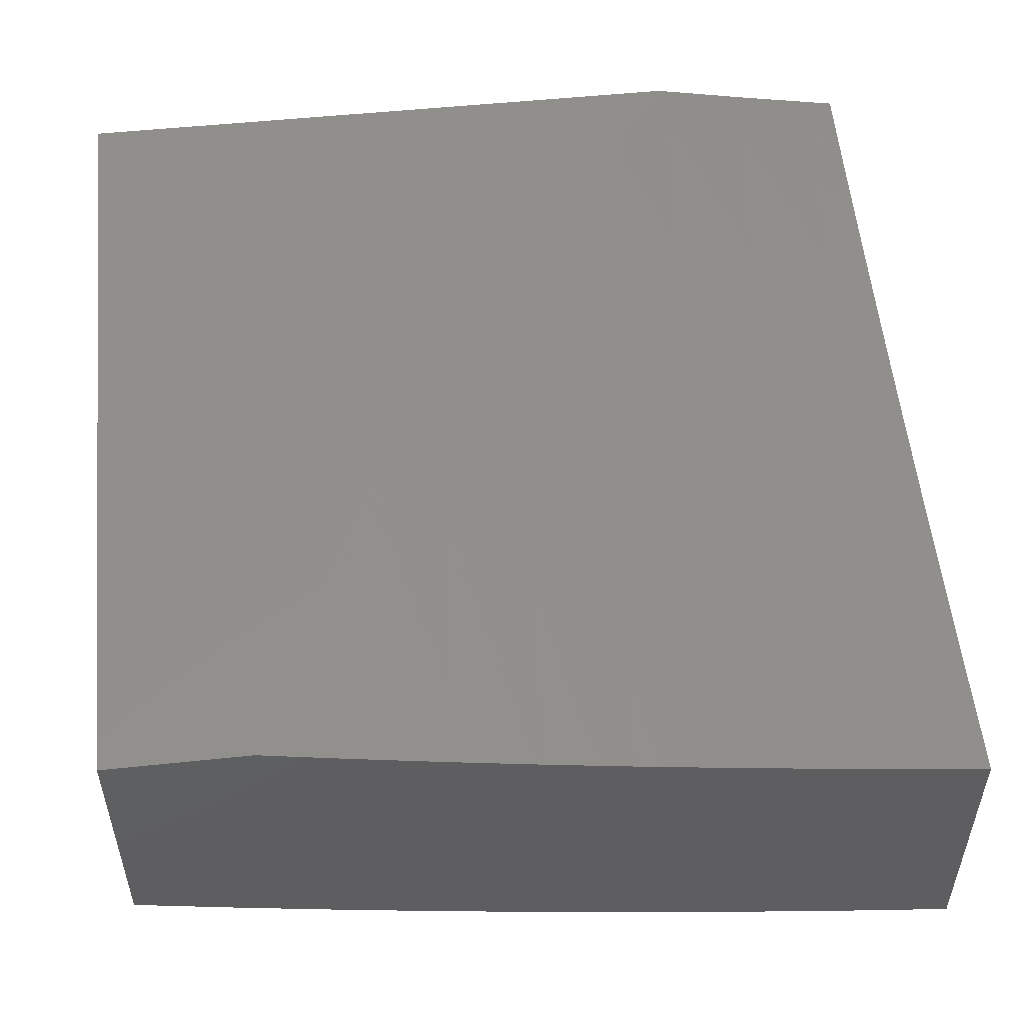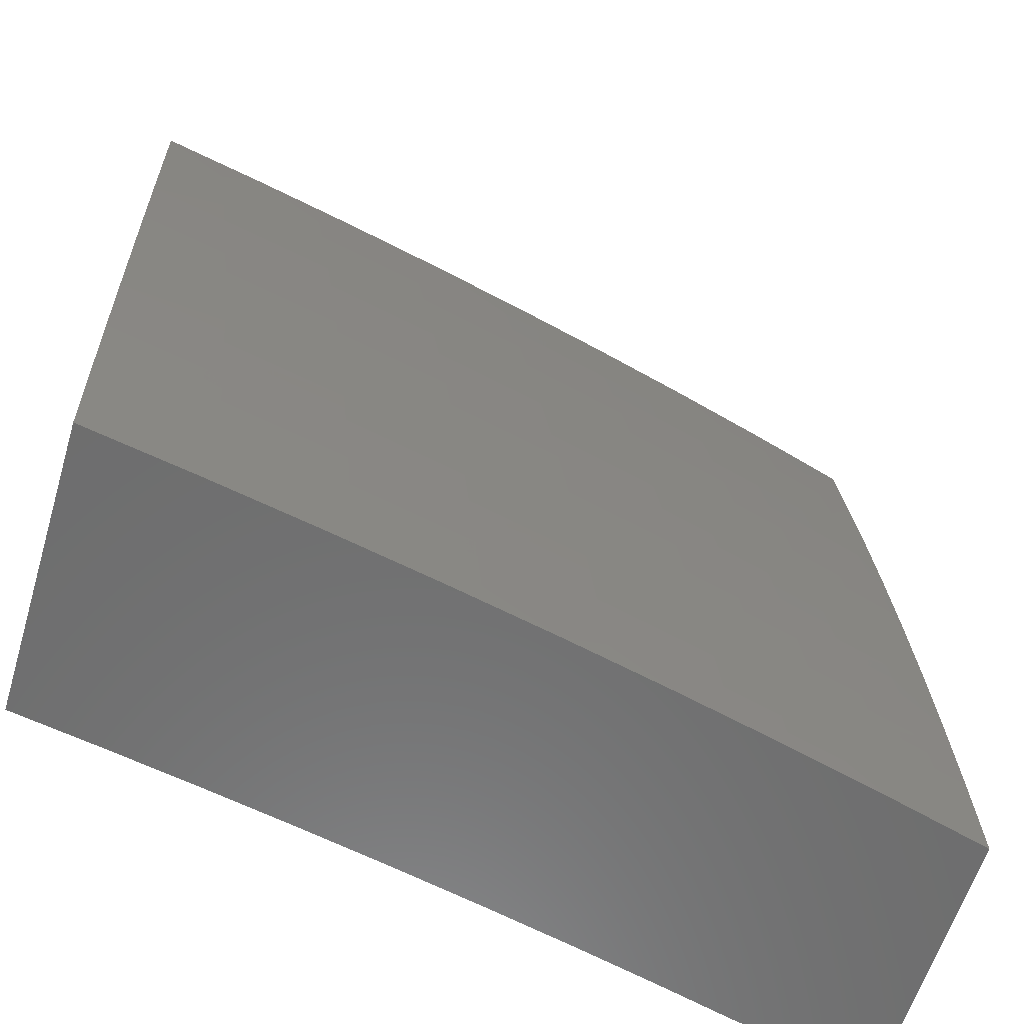
<metadata>
{"format":"stl","ext":"stl","renderer":"f3d","projection":"perspective","resolution":1024,"background":"white","views":[{"elev":51.7,"azim":173.5,"up":"+Y"},{"elev":-59.5,"azim":-16.6,"up":"+Z"}]}
</metadata>
<code>
# stl→obj: 376 verts, 748 faces
v 2.808 -12 1.069
v 2.833 -12 1
v 2.725 -12.02 1.062
v 2.73 -12.03 1
v 2.622 -12.05 1.062
v 2.626 -12.05 1
v 2.519 -12.07 1.062
v 2.522 -12.08 1
v 2.416 -12.09 1.062
v 2.418 -12.1 1
v 2.31 -12.12 1.062
v 2.314 -12.12 1
v 2.206 -12.14 1.062
v 2.209 -12.14 1
v 2.102 -12.16 1.062
v 2.105 -12.16 1
v 2 -12.18 1
v 2 -12.17 1.126
v 2.098 -12.15 1.124
v 2.202 -12.13 1.124
v 2.307 -12.11 1.124
v 2.412 -12.09 1.124
v 2.515 -12.07 1.124
v 2.618 -12.04 1.124
v 2.721 -12.02 1.124
v 2.781 -12 1.137
v 2.716 -12.01 1.187
v 2.752 -12 1.204
v 2.711 -12.01 1.249
v 2.722 -12 1.271
v 2.609 -12.03 1.249
v 2.604 -12.02 1.311
v 2.501 -12.05 1.311
v 2.496 -12.04 1.374
v 2.393 -12.06 1.374
v 2.388 -12.06 1.437
v 2.284 -12.08 1.437
v 2.279 -12.07 1.499
v 2.176 -12.09 1.499
v 2.171 -12.08 1.562
v 2.068 -12.1 1.562
v 2.063 -12.1 1.624
v 2 -12.11 1.627
v 2.057 -12.09 1.687
v 2 -12.09 1.751
v 2.052 -12.08 1.75
v 2.046 -12.07 1.812
v 2.154 -12.06 1.75
v 2.148 -12.05 1.812
v 2.256 -12.04 1.75
v 2.25 -12.03 1.812
v 2.358 -12.02 1.75
v 2.351 -12.01 1.812
v 2.425 -12 1.773
v 2.381 -12 1.831
v 2.344 -12 1.875
v 2.336 -12 1.889
v 2.243 -12.02 1.875
v 2.236 -12.01 1.937
v 2.135 -12.03 1.937
v 2.121 -12.02 2
v 2.034 -12.05 1.937
v 2 -12.05 2
v 2 -12.07 1.876
v 2.04 -12.06 1.875
v 2.094 -12.15 1.187
v 2 -12.16 1.251
v 2.091 -12.14 1.249
v 2.086 -12.13 1.311
v 2.195 -12.12 1.249
v 2.19 -12.11 1.311
v 2.298 -12.1 1.249
v 2.294 -12.09 1.311
v 2.403 -12.08 1.249
v 2.398 -12.07 1.311
v 2.506 -12.05 1.249
v 2 -12.14 1.376
v 2.082 -12.13 1.374
v 2.186 -12.11 1.374
v 2.289 -12.09 1.374
v 2.078 -12.12 1.437
v 2 -12.12 1.502
v 2.073 -12.11 1.499
v 2.242 -12 2
v 2.289 -12 1.945
v 2.468 -12 1.713
v 2.365 -12.03 1.687
v 2.262 -12.05 1.687
v 2.16 -12.07 1.687
v 2.466 -12 1.687
v 2.509 -12 1.653
v 2.473 -12.01 1.624
v 2.548 -12 1.591
v 2.479 -12.02 1.562
v 2.586 -12 1.529
v 2.485 -12.03 1.499
v 2.587 -12 1.499
v 2.593 -12.01 1.437
v 2.622 -12 1.466
v 2.657 -12 1.401
v 2.598 -12.02 1.374
v 2.69 -12 1.336
v 2.613 -12.04 1.187
v 2.511 -12.06 1.187
v 2.407 -12.08 1.187
v 2.303 -12.1 1.187
v 2.199 -12.13 1.187
v 2.491 -12.03 1.437
v 2.383 -12.05 1.499
v 2.377 -12.04 1.562
v 2.371 -12.03 1.624
v 2.274 -12.06 1.562
v 2.268 -12.06 1.624
v 2.181 -12.1 1.437
v 2.166 -12.08 1.624
v 2.142 -12.04 1.875
v 2.126 -12.49 1
v 2.138 -12.49 1.031
v 2 -12.52 1
v 2.137 -12.49 1.062
v 2 -12.51 1.126
v 2.135 -12.48 1.093
v 2.134 -12.48 1.124
v 2.273 -12.46 1.124
v 2.271 -12.45 1.155
v 2.409 -12.42 1.155
v 2.407 -12.42 1.186
v 2.545 -12.39 1.186
v 2.543 -12.39 1.218
v 2.68 -12.36 1.218
v 2.678 -12.35 1.249
v 2.746 -12.34 1.249
v 2.744 -12.33 1.28
v 2.812 -12.32 1.28
v 2.81 -12.31 1.311
v 2.877 -12.3 1.311
v 2.875 -12.29 1.342
v 2.942 -12.28 1.342
v 2.939 -12.27 1.374
v 3 -12.26 1.377
v 2.936 -12.27 1.405
v 2.934 -12.27 1.436
v 2.869 -12.29 1.405
v 2.866 -12.28 1.436
v 2.802 -12.3 1.405
v 2.799 -12.3 1.436
v 2.734 -12.32 1.405
v 2.731 -12.32 1.436
v 2.666 -12.34 1.405
v 2.663 -12.33 1.436
v 2.529 -12.37 1.405
v 2.527 -12.37 1.436
v 2.392 -12.4 1.405
v 2.39 -12.4 1.436
v 2.255 -12.43 1.405
v 2.253 -12.42 1.436
v 2.117 -12.45 1.405
v 2.115 -12.45 1.436
v 2 -12.48 1.376
v 2 -12.46 1.502
v 2.113 -12.45 1.468
v 2.11 -12.44 1.499
v 2.248 -12.42 1.499
v 2.246 -12.41 1.53
v 2.383 -12.39 1.53
v 2.38 -12.38 1.561
v 2.516 -12.35 1.561
v 2.511 -12.34 1.624
v 2.646 -12.31 1.624
v 2.64 -12.3 1.687
v 2.707 -12.29 1.687
v 2.7 -12.28 1.749
v 2.767 -12.26 1.749
v 2.76 -12.25 1.812
v 2.827 -12.24 1.812
v 2.819 -12.23 1.875
v 2.885 -12.21 1.875
v 2.877 -12.2 1.937
v 2.943 -12.18 1.937
v 2.877 -12.19 2
v 3 -12.16 2
v 3 -12.18 1.876
v 2.951 -12.19 1.875
v 2.959 -12.2 1.812
v 2.893 -12.22 1.812
v 2.901 -12.23 1.749
v 2.834 -12.25 1.749
v 2.841 -12.25 1.687
v 2.774 -12.27 1.687
v 2.781 -12.28 1.624
v 2.713 -12.3 1.624
v 2.72 -12.3 1.561
v 2.652 -12.32 1.561
v 2.655 -12.32 1.53
v 2.519 -12.36 1.53
v 2.522 -12.36 1.499
v 2.385 -12.39 1.499
v 2.388 -12.39 1.468
v 2.25 -12.42 1.468
v 2.252 -12.47 1
v 2.278 -12.46 1.031
v 2.276 -12.46 1.062
v 2.415 -12.43 1.062
v 2.413 -12.43 1.093
v 2.551 -12.4 1.093
v 2.549 -12.4 1.124
v 2.687 -12.36 1.124
v 2.685 -12.36 1.155
v 2.753 -12.35 1.155
v 2.751 -12.34 1.186
v 2.819 -12.33 1.186
v 2.817 -12.32 1.218
v 2.885 -12.3 1.218
v 2.882 -12.3 1.249
v 2.95 -12.28 1.249
v 2.947 -12.28 1.28
v 3 -12.27 1.251
v 2.945 -12.28 1.311
v 2.378 -12.45 1
v 2.417 -12.43 1.031
v 2.553 -12.4 1.062
v 2.689 -12.37 1.093
v 2.755 -12.35 1.124
v 2.822 -12.33 1.155
v 2.887 -12.31 1.186
v 2.953 -12.29 1.218
v 2.503 -12.42 1
v 2.555 -12.4 1.031
v 2.691 -12.37 1.062
v 2.758 -12.35 1.093
v 2.824 -12.33 1.124
v 2.89 -12.31 1.155
v 2.955 -12.29 1.186
v 2.628 -12.39 1
v 2.693 -12.37 1.031
v 2.76 -12.35 1.062
v 2.826 -12.33 1.093
v 2.892 -12.31 1.124
v 2.957 -12.29 1.155
v 3 -12.28 1.126
v 2.752 -12.36 1
v 2.762 -12.36 1.031
v 2.828 -12.34 1.062
v 2.894 -12.32 1.093
v 2.96 -12.3 1.124
v 2.83 -12.34 1.031
v 2.876 -12.33 1
v 2.898 -12.32 1.031
v 2.966 -12.3 1.031
v 2.964 -12.3 1.062
v 3 -12.3 1
v 2.997 -12.24 1.468
v 3 -12.24 1.502
v 2.994 -12.24 1.499
v 2.991 -12.24 1.53
v 2.927 -12.26 1.499
v 2.924 -12.26 1.53
v 2.86 -12.28 1.499
v 2.857 -12.27 1.53
v 2.793 -12.29 1.499
v 2.79 -12.29 1.53
v 2.726 -12.31 1.499
v 2.723 -12.31 1.53
v 2.658 -12.33 1.499
v 3 -12.22 1.627
v 2.988 -12.23 1.561
v 2.921 -12.25 1.561
v 2.854 -12.27 1.561
v 2.787 -12.29 1.561
v 3 -12.2 1.752
v 2.974 -12.22 1.687
v 2.981 -12.23 1.624
v 2.967 -12.21 1.749
v 2.908 -12.24 1.687
v 2.915 -12.24 1.624
v 2.848 -12.26 1.624
v 2.812 -12.22 1.937
v 2.753 -12.22 2
v 2.745 -12.24 1.937
v 2.679 -12.25 1.937
v 2.686 -12.26 1.875
v 2.62 -12.28 1.875
v 2.627 -12.29 1.812
v 2.492 -12.32 1.812
v 2.499 -12.33 1.749
v 2.363 -12.36 1.749
v 2.369 -12.37 1.687
v 2.233 -12.39 1.687
v 2.238 -12.4 1.624
v 2.101 -12.43 1.624
v 2.106 -12.44 1.561
v 2 -12.45 1.627
v 2.628 -12.25 2
v 2.612 -12.27 1.937
v 2.486 -12.31 1.875
v 2.357 -12.35 1.812
v 2.227 -12.39 1.749
v 2.096 -12.42 1.687
v 2.503 -12.28 2
v 2.479 -12.3 1.937
v 2.351 -12.34 1.875
v 2.222 -12.38 1.812
v 2.091 -12.41 1.749
v 2 -12.43 1.751
v 2.378 -12.31 2
v 2.344 -12.33 1.937
v 2.216 -12.37 1.875
v 2.086 -12.4 1.812
v 2.252 -12.34 2
v 2.21 -12.36 1.937
v 2.08 -12.39 1.875
v 2 -12.41 1.876
v 2.126 -12.36 2
v 2.074 -12.38 1.937
v 2 -12.39 2
v 2 -12.49 1.251
v 2.123 -12.46 1.311
v 2.121 -12.46 1.342
v 2.119 -12.46 1.374
v 2.257 -12.43 1.374
v 2.13 -12.48 1.186
v 2.128 -12.47 1.218
v 2.127 -12.47 1.249
v 2.265 -12.44 1.249
v 2.263 -12.44 1.28
v 2.401 -12.41 1.28
v 2.399 -12.41 1.311
v 2.537 -12.38 1.311
v 2.534 -12.38 1.342
v 2.671 -12.34 1.342
v 2.668 -12.34 1.374
v 2.737 -12.32 1.374
v 2.274 -12.46 1.093
v 2.132 -12.48 1.155
v 2.269 -12.45 1.186
v 2.267 -12.45 1.218
v 2.406 -12.42 1.218
v 2.125 -12.47 1.28
v 2.261 -12.44 1.311
v 2.259 -12.43 1.342
v 2.397 -12.41 1.342
v 2.108 -12.44 1.53
v 2.243 -12.41 1.561
v 2.411 -12.43 1.124
v 2.403 -12.42 1.249
v 2.539 -12.38 1.28
v 2.673 -12.35 1.311
v 2.739 -12.33 1.342
v 2.804 -12.31 1.374
v 2.395 -12.4 1.374
v 2.375 -12.37 1.624
v 2.505 -12.34 1.687
v 2.633 -12.3 1.749
v 2.694 -12.27 1.812
v 2.753 -12.25 1.875
v 2.547 -12.39 1.155
v 2.541 -12.39 1.249
v 2.532 -12.37 1.374
v 2.524 -12.36 1.468
v 2.661 -12.33 1.468
v 2.728 -12.31 1.468
v 2.796 -12.3 1.468
v 2.863 -12.28 1.468
v 2.931 -12.26 1.468
v 2.683 -12.36 1.186
v 2.676 -12.35 1.28
v 2.742 -12.33 1.311
v 2.807 -12.31 1.342
v 2.872 -12.29 1.374
v 2.749 -12.34 1.218
v 2.815 -12.32 1.249
v 2.896 -12.32 1.062
v 2.962 -12.3 1.093
v 2.88 -12.3 1.28
v 3 -12 2
v 3 -12 1
f 1 2 3
f 3 2 4
f 3 4 5
f 5 4 6
f 5 6 7
f 7 6 8
f 7 8 9
f 9 8 10
f 9 10 11
f 11 10 12
f 11 12 13
f 13 12 14
f 13 14 15
f 15 14 16
f 15 16 17
f 17 18 15
f 15 18 19
f 15 19 13
f 13 19 20
f 13 20 11
f 11 20 21
f 11 21 9
f 9 21 22
f 9 22 7
f 7 22 23
f 7 23 5
f 5 23 24
f 5 24 3
f 3 24 25
f 3 25 1
f 1 25 26
f 26 25 27
f 26 27 28
f 28 27 29
f 28 29 30
f 30 29 31
f 30 31 32
f 32 31 33
f 32 33 34
f 34 33 35
f 34 35 36
f 36 35 37
f 36 37 38
f 38 37 39
f 38 39 40
f 40 39 41
f 40 41 42
f 42 41 43
f 42 43 44
f 44 43 45
f 44 45 46
f 46 45 47
f 46 47 48
f 48 47 49
f 48 49 50
f 50 49 51
f 50 51 52
f 52 51 53
f 52 53 54
f 54 53 55
f 55 53 56
f 55 56 57
f 57 56 58
f 57 58 59
f 59 58 60
f 59 60 61
f 61 60 62
f 61 62 63
f 63 62 64
f 64 62 65
f 64 65 47
f 47 65 49
f 19 18 66
f 66 18 67
f 66 67 68
f 68 67 69
f 68 69 70
f 70 69 71
f 70 71 72
f 72 71 73
f 72 73 74
f 74 73 75
f 74 75 76
f 76 75 33
f 76 33 31
f 67 77 69
f 69 77 78
f 69 78 71
f 71 78 79
f 71 79 73
f 73 79 80
f 73 80 75
f 75 80 35
f 75 35 33
f 78 77 81
f 81 77 82
f 81 82 83
f 83 82 41
f 83 41 39
f 82 43 41
f 45 64 47
f 61 84 59
f 59 84 85
f 59 85 57
f 54 86 52
f 52 86 87
f 52 87 50
f 50 87 88
f 50 88 48
f 48 88 89
f 48 89 46
f 46 89 44
f 87 86 90
f 90 86 91
f 90 91 92
f 92 91 93
f 92 93 94
f 94 93 95
f 94 95 96
f 96 95 97
f 96 97 98
f 98 97 99
f 98 99 100
f 95 99 97
f 98 100 101
f 101 100 102
f 101 102 32
f 32 102 30
f 31 29 27
f 27 25 103
f 103 25 24
f 103 24 104
f 104 24 23
f 104 23 105
f 105 23 22
f 105 22 106
f 106 22 21
f 106 21 107
f 107 21 20
f 107 20 66
f 66 20 19
f 76 31 103
f 103 31 27
f 76 103 104
f 32 34 101
f 101 34 108
f 101 108 98
f 98 108 96
f 74 76 104
f 74 104 105
f 34 36 108
f 108 36 109
f 108 109 96
f 96 109 110
f 96 110 94
f 94 110 111
f 94 111 92
f 92 111 87
f 92 87 90
f 72 74 105
f 72 105 106
f 37 35 80
f 36 38 109
f 109 38 112
f 109 112 110
f 110 112 113
f 110 113 111
f 111 113 88
f 111 88 87
f 58 56 53
f 58 53 51
f 70 72 106
f 70 106 107
f 37 80 114
f 114 80 79
f 114 79 81
f 81 79 78
f 38 40 112
f 112 40 115
f 112 115 113
f 113 115 89
f 113 89 88
f 58 51 116
f 116 51 49
f 116 49 65
f 68 70 107
f 68 107 66
f 83 39 114
f 114 39 37
f 83 114 81
f 44 89 115
f 44 115 42
f 42 115 40
f 62 60 116
f 116 60 58
f 62 116 65
f 117 118 119
f 119 118 120
f 119 120 121
f 121 120 122
f 121 122 123
f 123 122 124
f 123 124 125
f 125 124 126
f 125 126 127
f 127 126 128
f 127 128 129
f 129 128 130
f 129 130 131
f 131 130 132
f 131 132 133
f 133 132 134
f 133 134 135
f 135 134 136
f 135 136 137
f 137 136 138
f 137 138 139
f 139 138 140
f 139 140 141
f 141 140 142
f 141 142 143
f 143 142 144
f 143 144 145
f 145 144 146
f 145 146 147
f 147 146 148
f 147 148 149
f 149 148 150
f 149 150 151
f 151 150 152
f 151 152 153
f 153 152 154
f 153 154 155
f 155 154 156
f 155 156 157
f 157 156 158
f 157 158 159
f 159 158 160
f 160 158 161
f 160 161 162
f 162 161 163
f 162 163 164
f 164 163 165
f 164 165 166
f 166 165 167
f 166 167 168
f 168 167 169
f 168 169 170
f 170 169 171
f 170 171 172
f 172 171 173
f 172 173 174
f 174 173 175
f 174 175 176
f 176 175 177
f 176 177 178
f 178 177 179
f 178 179 180
f 180 179 181
f 181 179 182
f 182 179 183
f 182 183 184
f 184 183 185
f 184 185 186
f 186 185 187
f 186 187 188
f 188 187 189
f 188 189 190
f 190 189 191
f 190 191 192
f 192 191 193
f 192 193 194
f 194 193 195
f 194 195 196
f 196 195 197
f 196 197 198
f 198 197 199
f 198 199 156
f 156 199 158
f 117 200 118
f 118 200 201
f 118 201 202
f 202 201 203
f 202 203 204
f 204 203 205
f 204 205 206
f 206 205 207
f 206 207 208
f 208 207 209
f 208 209 210
f 210 209 211
f 210 211 212
f 212 211 213
f 212 213 214
f 214 213 215
f 214 215 216
f 216 215 217
f 216 217 218
f 218 217 140
f 218 140 138
f 200 219 201
f 201 219 220
f 201 220 203
f 203 220 221
f 203 221 205
f 205 221 222
f 205 222 207
f 207 222 223
f 207 223 209
f 209 223 224
f 209 224 211
f 211 224 225
f 211 225 213
f 213 225 226
f 213 226 215
f 215 226 217
f 219 227 220
f 220 227 228
f 220 228 221
f 221 228 229
f 221 229 222
f 222 229 230
f 222 230 223
f 223 230 231
f 223 231 224
f 224 231 232
f 224 232 225
f 225 232 233
f 225 233 226
f 226 233 217
f 227 234 228
f 228 234 235
f 228 235 229
f 229 235 236
f 229 236 230
f 230 236 237
f 230 237 231
f 231 237 238
f 231 238 232
f 232 238 239
f 232 239 233
f 233 239 240
f 233 240 217
f 234 241 235
f 235 241 242
f 235 242 236
f 236 242 243
f 236 243 237
f 237 243 244
f 237 244 238
f 238 244 245
f 238 245 239
f 239 245 240
f 242 241 246
f 246 241 247
f 246 247 248
f 248 247 249
f 248 249 250
f 250 249 251
f 250 251 240
f 247 251 249
f 142 140 252
f 252 140 253
f 252 253 254
f 254 253 255
f 254 255 256
f 256 255 257
f 256 257 258
f 258 257 259
f 258 259 260
f 260 259 261
f 260 261 262
f 262 261 263
f 262 263 264
f 264 263 194
f 264 194 196
f 253 265 255
f 255 265 266
f 255 266 257
f 257 266 267
f 257 267 259
f 259 267 268
f 259 268 261
f 261 268 269
f 261 269 263
f 263 269 192
f 263 192 194
f 270 271 265
f 265 271 272
f 265 272 266
f 266 272 267
f 182 184 270
f 270 184 273
f 270 273 271
f 271 273 274
f 271 274 275
f 275 274 276
f 275 276 268
f 268 276 269
f 178 180 277
f 277 180 278
f 277 278 279
f 279 278 280
f 279 280 281
f 281 280 282
f 281 282 283
f 283 282 284
f 283 284 285
f 285 284 286
f 285 286 287
f 287 286 288
f 287 288 289
f 289 288 290
f 289 290 291
f 291 290 292
f 291 292 160
f 278 293 280
f 280 293 294
f 280 294 282
f 282 294 295
f 282 295 284
f 284 295 296
f 284 296 286
f 286 296 297
f 286 297 288
f 288 297 298
f 288 298 290
f 290 298 292
f 293 299 294
f 294 299 300
f 294 300 295
f 295 300 301
f 295 301 296
f 296 301 302
f 296 302 297
f 297 302 303
f 297 303 298
f 298 303 304
f 298 304 292
f 299 305 300
f 300 305 306
f 300 306 301
f 301 306 307
f 301 307 302
f 302 307 308
f 302 308 303
f 303 308 304
f 305 309 306
f 306 309 310
f 306 310 307
f 307 310 311
f 307 311 308
f 308 311 312
f 308 312 304
f 309 313 310
f 310 313 314
f 310 314 311
f 311 314 312
f 313 315 314
f 314 315 312
f 316 317 159
f 159 317 318
f 159 318 319
f 319 318 320
f 319 320 155
f 155 320 153
f 121 321 316
f 316 321 322
f 316 322 323
f 323 322 324
f 323 324 325
f 325 324 326
f 325 326 327
f 327 326 328
f 327 328 329
f 329 328 330
f 329 330 331
f 331 330 332
f 331 332 147
f 147 332 145
f 118 202 120
f 120 202 333
f 120 333 122
f 122 333 124
f 321 121 334
f 334 121 123
f 334 123 125
f 321 334 335
f 335 334 125
f 335 125 127
f 322 321 336
f 336 321 335
f 336 335 337
f 337 335 127
f 337 127 129
f 317 316 338
f 338 316 323
f 338 323 325
f 317 338 339
f 339 338 325
f 339 325 327
f 157 159 319
f 318 317 340
f 340 317 339
f 340 339 341
f 341 339 327
f 341 327 329
f 155 157 319
f 163 161 199
f 199 161 158
f 291 160 342
f 342 160 162
f 342 162 164
f 291 342 343
f 343 342 164
f 343 164 166
f 202 204 333
f 333 204 344
f 333 344 124
f 124 344 126
f 322 336 324
f 324 336 345
f 324 345 326
f 326 345 346
f 326 346 328
f 328 346 347
f 328 347 330
f 330 347 348
f 330 348 332
f 332 348 349
f 332 349 145
f 145 349 143
f 345 336 337
f 318 340 320
f 320 340 350
f 320 350 153
f 153 350 151
f 350 340 341
f 198 156 154
f 165 163 197
f 197 163 199
f 291 343 289
f 289 343 351
f 289 351 287
f 287 351 352
f 287 352 285
f 285 352 353
f 285 353 283
f 283 353 354
f 283 354 281
f 281 354 355
f 281 355 279
f 279 355 277
f 351 343 166
f 204 206 344
f 344 206 356
f 344 356 126
f 126 356 128
f 345 337 357
f 357 337 129
f 357 129 131
f 350 341 358
f 358 341 329
f 358 329 331
f 198 154 359
f 359 154 152
f 359 152 360
f 360 152 150
f 360 150 361
f 361 150 148
f 361 148 362
f 362 148 146
f 362 146 363
f 363 146 144
f 363 144 364
f 364 144 142
f 364 142 252
f 167 165 195
f 195 165 197
f 352 351 168
f 168 351 166
f 206 208 356
f 356 208 365
f 356 365 128
f 128 365 130
f 345 357 346
f 346 357 366
f 346 366 347
f 347 366 367
f 347 367 348
f 348 367 368
f 348 368 349
f 349 368 369
f 349 369 143
f 143 369 141
f 366 357 131
f 149 151 358
f 358 151 350
f 149 358 331
f 264 196 359
f 359 196 198
f 264 359 360
f 169 167 193
f 193 167 195
f 353 352 170
f 170 352 168
f 208 210 365
f 365 210 370
f 365 370 130
f 130 370 132
f 367 366 133
f 133 366 131
f 147 149 331
f 262 264 360
f 262 360 361
f 171 169 191
f 191 169 193
f 354 353 172
f 172 353 170
f 210 212 370
f 370 212 371
f 370 371 132
f 132 371 134
f 368 367 135
f 135 367 133
f 260 262 361
f 260 361 362
f 190 192 269
f 173 171 189
f 189 171 191
f 355 354 174
f 174 354 172
f 248 372 246
f 246 372 243
f 246 243 242
f 243 372 244
f 244 372 373
f 244 373 245
f 245 373 240
f 373 372 250
f 250 372 248
f 371 212 214
f 134 371 374
f 374 371 214
f 374 214 216
f 134 374 136
f 136 374 218
f 136 218 138
f 218 374 216
f 368 135 137
f 368 137 369
f 369 137 139
f 369 139 141
f 260 362 258
f 258 362 363
f 258 363 256
f 256 363 364
f 256 364 254
f 254 364 252
f 190 269 276
f 275 268 267
f 190 276 188
f 188 276 274
f 188 274 186
f 186 274 273
f 186 273 184
f 173 189 187
f 173 187 175
f 175 187 185
f 175 185 177
f 177 185 183
f 177 183 179
f 355 174 176
f 178 277 176
f 176 277 355
f 272 271 275
f 275 267 272
f 250 240 373
f 181 182 375
f 375 182 270
f 375 270 376
f 376 270 265
f 376 265 253
f 253 140 376
f 376 140 217
f 376 217 240
f 240 251 376
f 63 64 315
f 315 64 45
f 315 45 312
f 312 45 43
f 312 43 304
f 304 43 82
f 304 82 292
f 292 82 77
f 292 77 160
f 160 77 67
f 160 67 159
f 159 67 18
f 159 18 316
f 316 18 17
f 316 17 121
f 121 17 119
f 16 200 17
f 17 200 117
f 17 117 119
f 200 16 219
f 219 16 14
f 219 14 227
f 227 14 12
f 227 12 234
f 234 12 10
f 234 10 241
f 241 10 8
f 241 8 247
f 247 8 6
f 247 6 251
f 251 6 4
f 251 4 2
f 2 376 251
f 61 299 84
f 84 299 293
f 84 293 278
f 299 61 305
f 305 61 63
f 305 63 309
f 309 63 313
f 313 63 315
f 278 180 84
f 84 180 375
f 375 180 181
f 2 1 376
f 376 1 26
f 376 26 28
f 376 28 375
f 375 28 30
f 375 30 102
f 102 100 375
f 375 100 99
f 375 99 95
f 95 93 375
f 375 93 91
f 375 91 86
f 86 54 375
f 375 54 55
f 375 55 57
f 57 85 375
f 375 85 84

</code>
